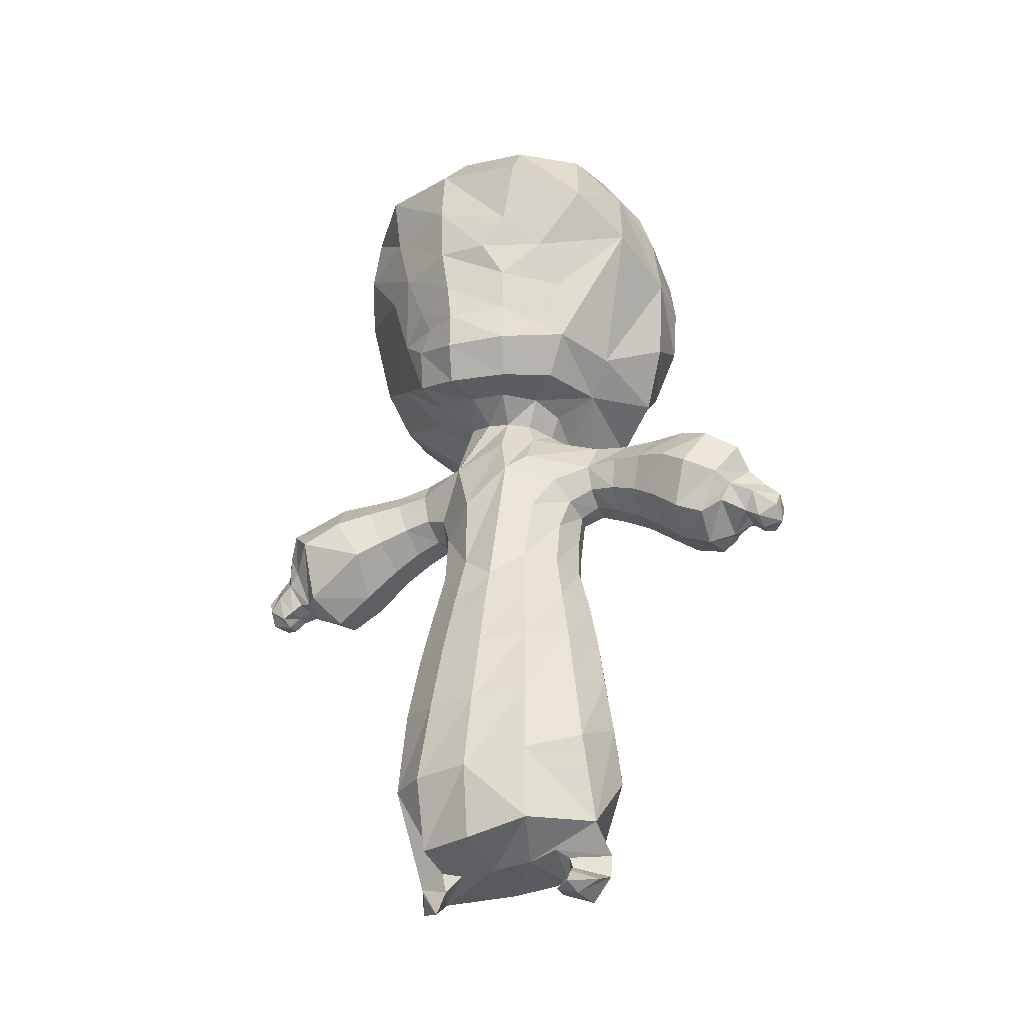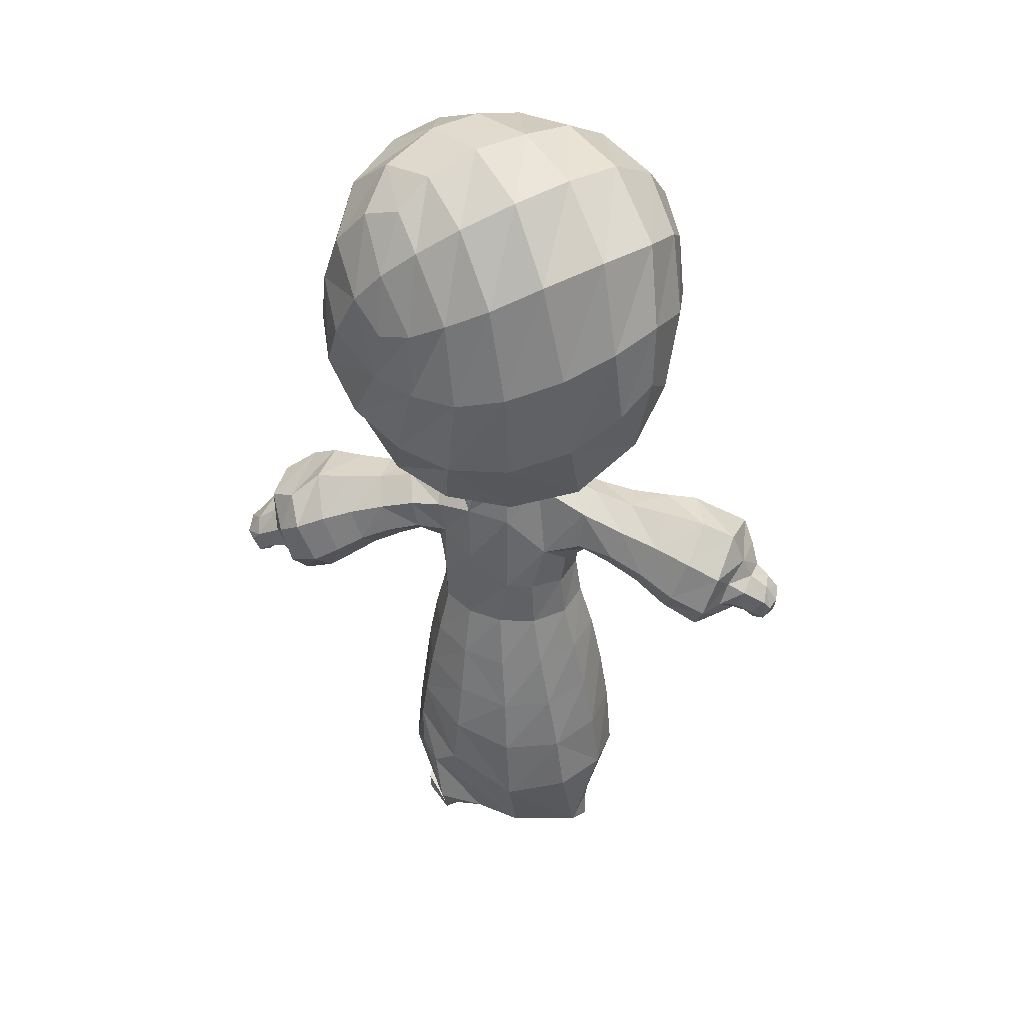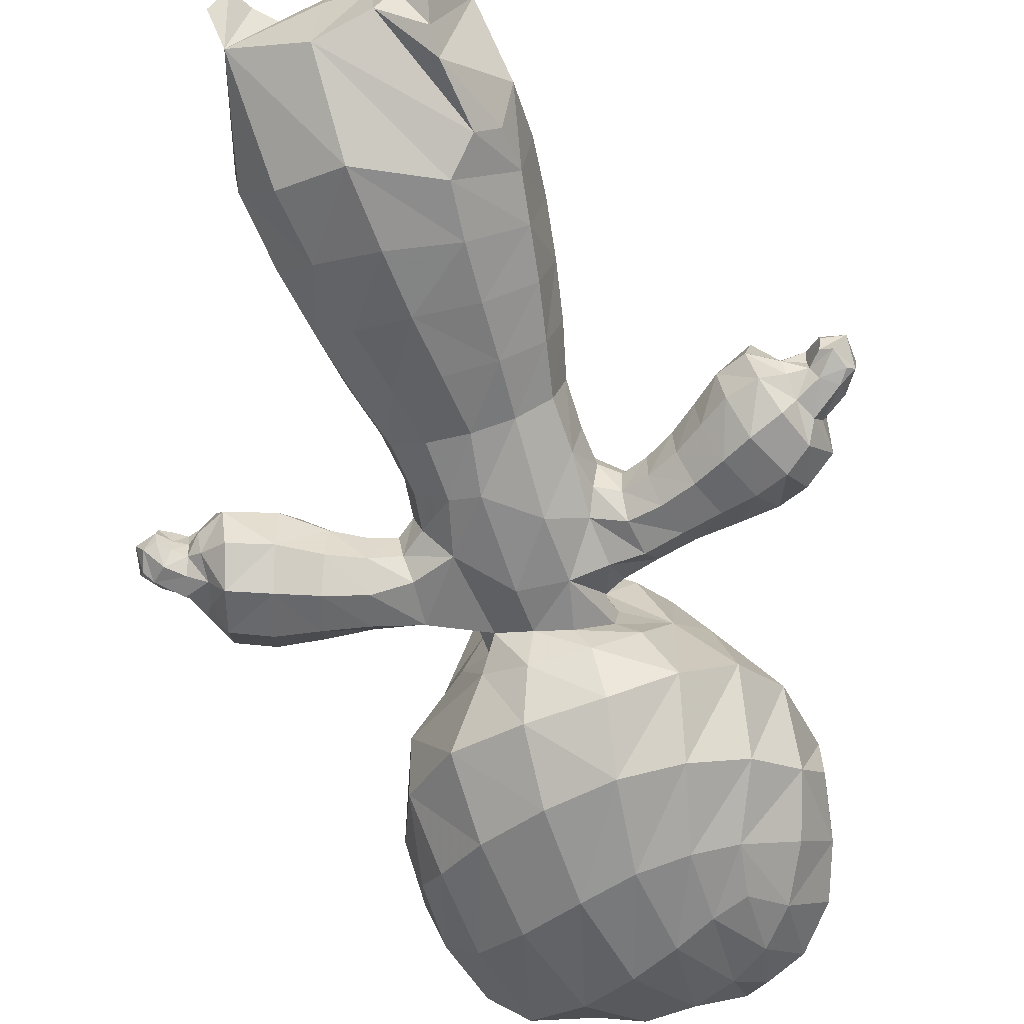
<metadata>
{"format":"obj","ext":"obj","renderer":"f3d","projection":"perspective","resolution":1024,"background":"white","views":[{"elev":-34.3,"azim":21.6,"up":"+Y"},{"elev":38.3,"azim":-167.9,"up":"+Y"},{"elev":-64.2,"azim":17.8,"up":"+Z"}]}
</metadata>
<code>
g Group15810
v -0.6107 5.24 0.8919
v -0.6525 5.664 0.9161
v -0.04958 5.87 0.9245
v -0.1194 5.541 1.171
v 0.409 5.802 0.9499
v 0.4441 5.448 1.194
v 0.5336 4.898 0.8889
v 0.2711 4.636 0.9709
v 0.1584 4.841 1.087
v 0.3278 5.057 1.095
v -0.4348 4.566 0.8413
v -0.535 4.874 0.8808
v -0.1419 4.569 1.025
v -0.164 4.85 1.088
v -0.1493 5.191 1.153
v -0.4572 4.236 0.7753
v -0.3512 4.358 0.8524
v -0.1998 3.896 0.7842
v -0.1501 4.089 0.9533
v -0.1301 4.327 0.9893
v 0.1855 3.894 0.7173
v 0.2342 4.094 0.9052
v 0.2596 4.357 0.9128
v 0.8579 5.284 0.9068
v -0.4986 5.968 0.678
v -1.113 5.542 0.1881
v -0.8842 5.935 0.2815
v -0.9585 5.674 0.5088
v -0.9755 5.225 0.5822
v -1.158 5.138 0.1594
v -0.7365 4.861 0.682
v 1.071 5.08 0.5352
v -0.2616 3.847 0.2131
v -0.5894 4.036 0.1542
v -0.1004 3.789 0.2999
v -0.3973 3.943 0.3991
v -0.7441 4.231 0.3836
v -0.1335 3.887 0.5297
v -0.4961 4.008 0.6478
v -0.6356 4.435 0.6466
v -0.7517 1.39 0.1551
v -0.685 0.8072 0.4367
v -0.6301 1.356 0.44
v -0.3709 1.295 0.6338
v -0.4872 0.009052 0.197
v -0.6129 0.05409 0.1132
v -0.309 0.245 0.2037
v -0.488 0.008773 0.1923
v -0.4139 0.1435 0.2179
v -0.6062 0.2137 0.1644
v -0.5501 0.1207 0.2623
v -0.07272 0.2316 0.2358
v -0.4236 0.2617 0.254
v -0.462 0.3325 0.4776
v -0.4526 0.781 0.6373
v -0.1004 0.3059 0.6208
v -0.08071 0.7649 0.7373
v 0.6707 0.143 0.05574
v 0.6655 0.309 0.008591
v 0.5227 0.02021 -0.02713
v 0.3432 0.06881 0.06224
v 0.4974 0.000998 0.2036
v 0.3554 0.04725 0.2087
v 0.4598 0.1844 0.1942
v 0.6428 0.06765 0.2124
v 0.4396 0.2558 0.194
v 0.4636 0.1403 0.2495
v 0.3851 0.2731 0.3063
v 0.4668 0.04058 0.3264
v 0.6527 0.4406 0.2722
v 0.1909 0.2399 0.2559
v 0.3055 0.379 0.6276
v 0.3175 0.8498 0.6753
v -0.1091 6.266 0.01154
v -0.3302 6.184 0.3446
v 0.2617 6.235 0.2842
v 0.5771 6.07 0.484
v 0.05494 6.105 0.5995
v 0.3719 5.993 0.7178
v 1.005 5.619 0.3678
v 0.7879 5.765 0.7317
v 0.6159 4.618 0.7147
v 0.3623 3.898 0.0648
v 0.6295 4.041 0.03344
v 0.197 3.743 0.238
v 0.05265 3.758 0.3051
v 0.2851 3.901 0.3298
v 0.4617 3.971 0.4859
v 0.09333 3.883 0.5092
v 0.6045 4.218 0.6179
v 0.7334 1.173 0.09277
v 0.6307 0.9896 0.442
v 0.5804 1.442 0.4317
v 0.308 1.323 0.639
v -0.04423 1.265 0.7061
v -0.6927 1.807 0.1289
v -0.6227 2.173 0.09844
v -0.4942 2.16 0.3586
v -0.5608 1.79 0.4076
v -0.2653 2.124 0.5227
v -0.3129 1.749 0.5877
v -0.01325 1.732 0.65
v 0.5802 2.176 0.08423
v 0.645 1.848 0.1089
v 0.6949 1.522 0.1449
v 0.5258 1.824 0.387
v 0.4684 2.163 0.3368
v 0.2536 2.125 0.5106
v 0.2859 1.764 0.5783
v -0.003159 2.112 0.5789
v 0.3071 3.742 0.05168
v 0.6724 3.518 0.08241
v 0.4174 3.611 0.07702
v 0.6357 3.13 0.1377
v 0.4878 3.024 0.1942
v 0.6395 3.278 0.2143
v 0.2468 3.573 0.2912
v 0.4175 3.156 0.3229
v 0.2525 3.327 0.442
v 0.05087 3.498 0.4298
v 0.1226 3.205 0.5306
v -0.6601 3.505 0.105
v -0.4234 3.582 0.123
v -0.4978 3.085 0.2025
v -0.6396 3.154 0.1623
v -0.6514 3.338 0.2123
v -0.3123 3.395 0.3672
v -0.4972 2.775 0.05893
v -0.5177 2.992 0.02094
v -0.5336 2.497 0.07351
v -0.4113 2.847 0.3001
v -0.4216 2.499 0.3219
v 0.00489 2.338 0.5278
v -0.2051 2.515 0.4602
v -0.1861 2.984 0.4975
v 0.4979 2.768 0.03811
v 0.5169 2.987 0.0145
v 0.4998 2.488 0.05962
v 0.4312 2.798 0.2583
v 0.4163 2.483 0.2899
v 0.2873 2.908 0.4275
v 0.2303 2.486 0.44
v -1.052 4.515 0.04806
v 0.7986 4.229 0.1898
v -1.777 3.105 0.1301
v -1.703 3.233 0.2184
v -1.533 3.026 0.3951
v -1.14 3.44 0.1299
v -0.9004 3.466 0.09807
v -1.339 3.427 0.1518
v -0.8112 3.111 0.1699
v -0.9953 3.025 0.21
v -1.067 3.25 0.2797
v -0.8569 3.302 0.2246
v -1.286 3.171 0.3569
v 0.8974 3.472 0.0888
v 1.123 3.443 0.1255
v 0.8028 3.098 0.1556
v 1.362 3.395 0.2046
v 0.9761 3.018 0.1896
v 1.045 3.232 0.2783
v 0.8456 3.284 0.2266
v 1.238 3.149 0.3497
v 1.405 3.023 0.3949
v 1.787 3.045 0.06062
v 1.746 3.179 0.19
v 1.549 3.28 0.2916
v -1.857 2.65 0.04319
v -1.645 2.722 0.05722
v -1.787 2.69 0.0477
v -1.715 2.739 0.04519
v -1.915 2.92 0.01267
v -1.956 2.725 0.05894
v -1.83 2.99 0.03753
v -1.864 2.798 0.1082
v -1.769 2.862 0.1372
v -1.687 2.922 0.1864
v -1.156 2.923 0.2678
v 1.47 2.669 0.2372
v 1.289 2.761 0.2471
v 1.137 2.896 0.2315
v 1.829 2.661 0.05774
v 1.887 2.934 0.007134
v 1.74 2.721 0.05869
v 1.961 2.725 0.05713
v 1.813 2.83 0.1237
v 1.599 2.777 0.17
v 1.674 2.89 0.1835
v 1.607 2.937 0.302
v 0.8088 6.035 0.1888
v -0.7867 0.9174 0.1697
v -1.593 3.145 -0.3991
v -1.658 3.021 -0.2726
v -1.804 3 -0.1165
v -1.741 3.14 -0.1309
v -1.657 3.343 -0.132
v 1.63 3.046 -0.3754
v 1.554 3.314 -0.2872
v 1.733 3.216 -0.1826
v 1.729 3.043 -0.1282
v -0.1707 6.103 -0.5872
v -0.4649 6.165 -0.345
v -0.7088 6.131 -0.0377
v 0.561 6.002 -0.6612
v 0.4077 6.176 -0.4938
v 0.7194 6.138 -0.3306
v 0.1476 6.282 -0.2788
v 0.4946 6.258 -0.01604
v -0.759 5.818 -0.7047
v -1.087 5.297 -0.5634
v -1.011 5.809 -0.4001
v -1.105 5.7 -0.06315
v 0.7973 5.923 -0.6008
v 1.015 5.671 -0.5429
v 1.133 5.34 -0.478
v 0.9948 5.886 -0.169
v 1.132 5.456 -0.05159
v -1.08 4.864 -0.5768
v -1.134 4.704 -0.3437
v -1.192 5.214 -0.2166
v 1.103 4.773 -0.5975
v 1.197 4.97 -0.366
v 1.193 4.993 -0.02431
v -0.976 4.326 -0.515
v -0.9398 4.214 -0.1106
v 0.934 4.164 -0.3907
v 1.114 4.492 -0.1691
v -0.6357 4.029 -0.7233
v -0.3887 3.8 -0.398
v -0.3798 3.89 -0.01896
v 0.6425 3.979 -0.6394
v 0.233 3.762 -0.5128
v 0.4894 3.853 -0.3272
v 0.3529 3.825 -0.2011
v -0.1155 3.741 -0.5475
v -0.06787 3.392 -0.3695
v -0.3299 3.121 -0.3141
v -0.5807 3.208 -0.2997
v -0.0576 3.664 -0.3355
v -0.6029 3.482 -0.2796
v -0.2717 3.654 -0.2544
v -0.604 3.097 -0.1855
v -0.6568 3.565 -0.09657
v -0.384 3.664 -0.05106
v -0.6259 3.069 -0.008713
v 0.2172 3.43 -0.3447
v 0.6402 3.413 -0.3165
v 0.1501 3.721 -0.3396
v 0.6073 3.208 -0.3068
v 0.4156 3.156 -0.2471
v 0.4419 3.423 -0.3061
v 0.616 3.09 -0.1806
v 0.477 3.027 -0.1545
v 0.6837 3.545 -0.1516
v 0.4717 3.606 -0.1434
v 0.3565 3.656 -0.1627
v 0.6311 3.068 -0.01321
v -1.053 3.091 -0.3925
v -1.372 3.245 -0.3936
v -0.8152 3.187 -0.3479
v -1.136 3.315 -0.3434
v -0.88 3.386 -0.3085
v -0.7813 3.035 -0.2225
v -1.442 3.431 -0.1423
v -0.9152 3.501 -0.118
v -1.171 3.472 -0.1316
v -0.7895 3.009 -0.0178
v 1.481 3.142 -0.4332
v 1.294 3.224 -0.4048
v 1.008 3.075 -0.374
v 1.09 3.288 -0.3574
v 0.8057 3.16 -0.3385
v 0.869 3.35 -0.329
v 0.7761 3.031 -0.2065
v 1.381 3.434 -0.1679
v 1.145 3.463 -0.1665
v 0.9117 3.491 -0.1551
v 0.7831 3.012 -0.01808
v -1.612 2.866 -0.3177
v -1.61 2.725 -0.2444
v -1.723 2.828 -0.2582
v -1.832 2.752 -0.2229
v -1.921 2.831 -0.1999
v -1.776 2.943 -0.2543
v -1.918 2.654 -0.1559
v -1.963 2.768 -0.1768
v -1.779 2.701 -0.1495
v -1.699 2.747 -0.1846
v -1.454 2.595 -0.09582
v -1.842 2.637 -0.1343
v -1.622 2.669 -0.1073
v -1.999 2.808 -0.1187
v -1.92 2.916 -0.1171
v -1.559 2.702 0.162
v -1.85 2.625 -0.04995
v -1.98 2.663 -0.05362
v -1.697 2.732 -0.07592
v -1.777 2.694 -0.05962
v -1.993 2.824 0.01257
v -1.273 2.974 -0.4515
v -1.509 2.877 -0.4614
v -1.445 2.668 -0.3308
v -1.205 2.773 -0.296
v -0.9879 2.929 -0.2504
v -1.19 2.724 -0.02
v -0.9708 2.902 -0.02452
v -0.01278 2.453 -0.3599
v -0.07067 2.807 -0.3756
v -0.2568 2.451 -0.3154
v -0.2458 2.794 -0.331
v -0.4601 2.472 -0.1723
v -0.4315 2.771 -0.1836
v -0.4605 2.986 -0.1805
v 0.227 2.462 -0.3109
v 0.202 3.031 -0.3667
v 0.4337 2.791 -0.1855
v 0.4273 2.474 -0.1668
v 1.548 2.809 -0.4089
v 1.357 2.874 -0.4526
v 1.188 2.97 -0.4221
v 1.289 2.699 -0.2732
v 1.122 2.818 -0.2506
v 0.955 2.939 -0.2266
v 1.479 2.643 -0.2783
v 1.44 2.591 -0.03957
v 1.264 2.663 -0.02722
v 1.105 2.797 -0.01566
v 0.9489 2.918 -0.01552
v 1.633 2.823 -0.2722
v 1.619 2.7 -0.1966
v 1.776 2.76 -0.2249
v 1.869 2.836 -0.2152
v 1.693 2.952 -0.2725
v 1.815 2.649 -0.1305
v 1.925 2.766 -0.1876
v 1.885 2.649 -0.1655
v 1.739 2.729 -0.1384
v 1.966 2.804 -0.145
v 1.878 2.935 -0.1366
v 1.969 2.646 -0.05288
v 1.835 2.623 -0.04944
v 1.61 2.658 -0.1137
v 1.732 2.736 -0.04979
v 1.979 2.837 0.003599
v -0.07507 1.707 -0.4859
v -0.04307 2.08 -0.4273
v -0.3938 1.723 -0.3952
v -0.322 2.101 -0.3627
v -0.6236 1.781 -0.1771
v -0.5434 2.148 -0.1823
v 0.2755 1.761 -0.4245
v 0.2556 2.109 -0.3718
v 0.5575 1.826 -0.1989
v 0.6076 1.519 -0.2054
v 0.4933 2.152 -0.1897
v -0.1201 0.8405 -0.5355
v -0.09584 1.313 -0.5299
v -0.5175 0.8954 -0.4048
v -0.4668 1.316 -0.413
v -0.6966 1.378 -0.162
v 0.5088 0.916 -0.3786
v 0.3345 1.085 -0.4759
v 0.3004 1.415 -0.4659
v 0.633 0.9771 -0.2473
v 0.6517 1.237 -0.1903
v 0.7383 0.8337 -0.03826
v -0.7454 0.9338 -0.1365
v 0.4647 0.5106 -0.3722
v 0.4638 0.363 -0.29
v 0.2125 0.2358 -0.1513
v 0.5 0.2045 -0.1507
v 0.3512 0.176 -0.04523
v -0.1146 0.2705 -0.2739
v -0.5558 0.2129 -0.1262
v 0.1446 5.971 -0.7511
v 0.4319 5.287 -0.986
v 0.1933 5.404 -0.9986
v 0.6349 5.644 -0.8652
v 0.409 5.816 -0.8366
v 0.8772 4.514 -0.7815
v -0.2199 4.343 -1.019
v -0.6201 4.499 -0.9279
v -0.1951 3.914 -0.8391
v -0.08916 5.54 -0.972
v -0.4113 5.696 -0.8804
v 0.8243 5.431 -0.8349
v -0.8689 5.224 -0.8203
v -0.9149 4.711 -0.763
v 0.9893 5.111 -0.7505
v 0.1938 4.288 -1.005
v 0.5551 4.355 -0.9173
v 0.2591 3.91 -0.8077
v -0.202 4.932 -1.056
v -0.5691 5.081 -0.9752
v 0.1286 4.843 -1.06
v 0.4317 4.85 -1.006
v 0.6422 5.237 -0.9378
v 0.6919 4.915 -0.9297
v 0.3301 0.2074 -0.04435
f 1 2 28 29
f 2 1 15 4
f 1 12 14 15
f 12 1 29 31
f 2 25 27 28
f 25 2 4 3
f 3 4 6 5
f 3 78 75 25
f 78 3 5 79
f 4 15 10 6
f 5 6 24 81
f 5 81 77 79
f 6 10 7 24
f 7 82 32 24
f 82 7 8 23
f 7 10 9 8
f 23 8 13 20
f 8 9 14 13
f 9 10 15 14
f 11 17 20 13
f 17 11 40 16
f 40 11 12 31
f 12 11 13 14
f 17 16 19 20
f 16 39 18 19
f 39 16 40 37
f 18 38 89 21
f 38 18 39 36
f 19 18 21 22
f 20 19 22 23
f 22 21 88 90
f 21 89 87 88
f 23 22 90 82
f 24 32 80 81
f 25 75 203 27
f 26 28 27 212
f 28 26 30 29
f 26 212 220 30
f 27 203 211 212
f 31 29 30 143
f 30 220 219 143
f 80 32 223 217
f 144 227 223 32
f 33 35 38 36
f 35 33 123 127
f 33 230 244 123
f 230 33 36 34
f 34 37 143 225
f 37 34 36 39
f 229 230 34 225
f 35 86 89 38
f 86 35 127 120
f 41 43 99 96
f 43 41 191 42
f 41 360 367 191
f 360 41 96 349
f 42 55 44 43
f 55 42 53 54
f 50 49 53 42
f 43 44 101 99
f 44 95 102 101
f 95 44 55 57
f 146 147 155 150
f 121 135 134 133
f 47 54 53 49
f 143 37 40 31
f 46 45 51 50
f 47 52 56 54
f 52 47 374 373
f 374 191 367 358
f 45 48 45 51
f 399 68 71 370
f 45 49 50 51
f 68 66 59 70
f 52 71 72 56
f 71 52 373 370
f 54 56 57 55
f 57 56 72 73
f 57 73 94 95
f 58 65 62 60
f 59 58 60 371
f 70 59 371 369
f 70 369 368 366
f 60 62 63 61
f 60 61 372 371
f 61 63 67 64
f 372 61 64 66
f 65 58 64 67
f 63 62 69 67
f 69 62 65 67
f 49 45 374 47
f 66 64 58 59
f 374 45 46 50
f 399 369 371 372
f 70 92 73 72
f 70 366 91 92
f 71 68 70 72
f 370 368 369 399
f 73 92 93 94
f 74 207 201 202
f 207 74 76 208
f 74 75 78 76
f 75 74 202 203
f 208 76 77 190
f 76 78 79 77
f 190 77 81 80
f 190 80 217 216
f 84 88 87 83
f 84 233 231 226
f 84 83 234 233
f 234 83 111 256
f 111 83 87 85
f 84 144 90 88
f 144 84 226 227
f 111 85 117 113
f 85 86 120 117
f 86 85 87 89
f 92 91 105 93
f 105 91 365 354
f 365 91 366 364
f 93 105 104 106
f 94 93 106 109
f 95 94 109 102
f 349 96 97 350
f 96 99 98 97
f 350 97 130 311
f 97 98 132 130
f 98 100 134 132
f 100 98 99 101
f 100 110 133 134
f 110 100 101 102
f 102 109 108 110
f 103 355 317 138
f 355 103 104 353
f 103 107 106 104
f 107 103 138 140
f 104 105 354 353
f 109 106 107 108
f 108 107 140 142
f 110 108 142 133
f 111 113 255 256
f 112 156 277 254
f 156 112 116 162
f 119 118 116 112
f 113 112 254 255
f 114 257 278 158
f 257 114 115 137
f 114 116 118 115
f 116 114 158 162
f 115 118 141 139
f 137 115 139 136
f 117 120 121 119
f 118 119 121 141
f 120 127 135 121
f 133 142 141 121
f 122 126 127 123
f 126 122 149 154
f 122 243 265 149
f 243 122 123 244
f 124 125 245 129
f 125 124 127 126
f 124 131 135 127
f 124 129 128 131
f 125 126 154 151
f 245 125 151 267
f 128 129 313 312
f 128 312 311 130
f 131 128 130 132
f 129 245 242 313
f 131 132 134 135
f 137 136 316 253
f 316 136 138 317
f 136 139 140 138
f 137 253 252 257
f 139 141 142 140
f 225 143 219 224
f 145 174 176 177
f 174 145 195 194
f 195 145 146 196
f 146 145 177 147
f 150 264 196 146
f 178 155 147 294
f 147 177 169 294
f 148 149 265 266
f 149 148 153 154
f 148 266 264 150
f 148 150 155 153
f 151 152 306 267
f 152 151 154 153
f 152 178 305 306
f 178 152 153 155
f 277 156 157 276
f 156 162 161 157
f 157 159 275 276
f 159 157 161 163
f 158 160 161 162
f 160 158 278 328
f 198 275 159 167
f 167 159 163 164
f 160 181 163 161
f 181 160 328 327
f 164 163 181 180
f 164 189 166 167
f 189 164 180 179
f 165 183 339 200
f 183 165 188 186
f 165 166 189 188
f 166 165 200 199
f 168 295 298 170
f 295 168 173 296
f 168 170 175 173
f 294 169 291 289
f 169 171 297 291
f 169 177 176 171
f 170 171 176 175
f 171 170 298 297
f 172 299 173 175
f 299 172 293 292
f 172 174 194 293
f 174 172 175 176
f 173 299 292 296
f 179 180 326 325
f 179 187 188 189
f 342 343 184 187
f 180 181 327 326
f 182 341 340 185
f 341 182 184 343
f 182 185 186 184
f 339 183 344 338
f 344 183 186 185
f 184 186 188 187
f 344 185 340 338
f 208 190 216 206
f 192 259 300 301
f 259 192 196 264
f 192 193 195 196
f 193 192 301 279
f 193 284 194 195
f 284 193 279 281
f 194 284 283 293
f 197 333 329 318
f 333 197 199 200
f 197 268 198 199
f 268 197 318 319
f 275 198 268 269
f 200 339 332 333
f 202 201 385 209
f 201 375 384 385
f 375 201 207 205
f 203 202 209 211
f 204 205 206 213
f 205 204 379 375
f 204 213 378 379
f 205 207 208 206
f 206 216 214 213
f 209 385 394 387
f 211 209 387 210
f 210 387 388 218
f 210 218 219 220
f 210 220 212 211
f 213 214 386 378
f 386 214 215 389
f 215 214 216 217
f 215 222 221 389
f 222 215 217 223
f 218 388 224 219
f 221 380 398 389
f 380 221 227 226
f 221 222 223 227
f 224 388 382 228
f 226 231 391 380
f 228 382 381 383
f 229 228 383 235
f 230 229 241 244
f 241 229 235 239
f 231 233 232 392
f 231 392 390 391
f 232 248 239 235
f 248 232 233 234
f 392 232 235 383
f 234 256 246 248
f 308 310 237 236
f 246 236 239 248
f 241 239 236 237
f 237 313 242 238
f 313 237 310 312
f 240 238 260 262
f 238 242 263 260
f 240 243 244 241
f 243 240 262 265
f 263 242 245 267
f 308 315 314 307
f 32 82 90 144
f 246 251 250 315
f 247 254 277 273
f 254 247 251 255
f 247 249 250 251
f 249 247 273 272
f 251 246 256 255
f 249 252 253 250
f 252 249 272 274
f 250 253 316 315
f 252 274 278 257
f 258 304 303 300
f 304 258 260 263
f 258 261 262 260
f 261 258 300 259
f 261 259 264 266
f 261 266 265 262
f 263 267 306 304
f 269 268 319 320
f 269 271 276 275
f 271 269 320 270
f 270 323 274 272
f 323 270 320 322
f 270 272 273 271
f 271 273 277 276
f 274 323 328 278
f 279 280 288 281
f 280 279 301 302
f 288 280 291 297
f 280 302 289 291
f 281 282 283 284
f 282 281 288 287
f 283 282 285 286
f 282 287 290 285
f 293 283 286 292
f 42 191 374 50
f 286 285 296 292
f 285 290 295 296
f 287 288 297 298
f 290 287 298 295
f 289 302 303 305
f 301 300 303 302
f 303 304 306 305
f 307 314 352 346
f 307 309 310 308
f 309 307 346 348
f 309 311 312 310
f 311 309 348 350
f 314 317 355 352
f 317 314 315 316
f 319 318 324 321
f 324 318 329 330
f 320 319 321 322
f 322 321 326 327
f 326 321 324 325
f 323 322 327 328
f 325 324 330 342
f 329 331 337 330
f 331 329 333 332
f 342 330 337 343
f 331 332 335 336
f 337 331 336 334
f 332 339 338 335
f 225 224 228 229
f 334 336 340 341
f 334 341 343 337
f 336 335 338 340
f 345 347 348 346
f 347 345 357 359
f 345 346 352 351
f 345 351 363 357
f 347 349 350 348
f 349 347 359 360
f 351 353 354 363
f 353 351 352 355
f 354 365 362 363
f 356 358 359 357
f 374 358 356 373
f 356 357 363 362
f 373 356 362 361
f 359 358 367 360
f 368 361 364 366
f 361 362 365 364
f 375 379 377 384
f 376 397 398 396
f 397 376 378 386
f 376 377 379 378
f 377 376 396 395
f 384 377 395 393
f 380 391 396 398
f 383 381 390 392
f 390 381 393 395
f 381 382 394 393
f 382 388 387 394
f 385 384 393 394
f 386 389 398 397
f 391 390 395 396
f 372 66 68 399
f 112 113 117 119
f 294 289 305 178
f 167 166 199 198
f 187 179 325 342
f 236 246 315 308
f 237 238 240 241
f 361 368 370 373

</code>
